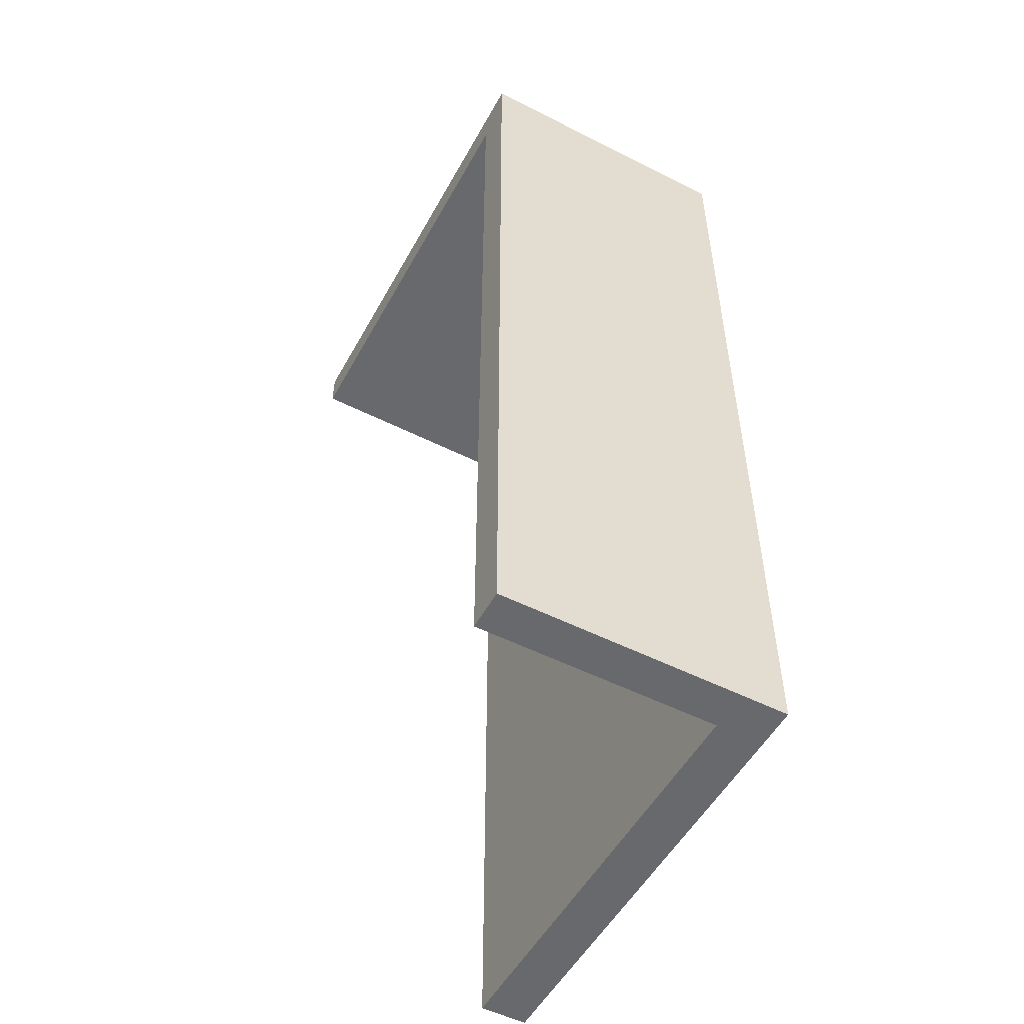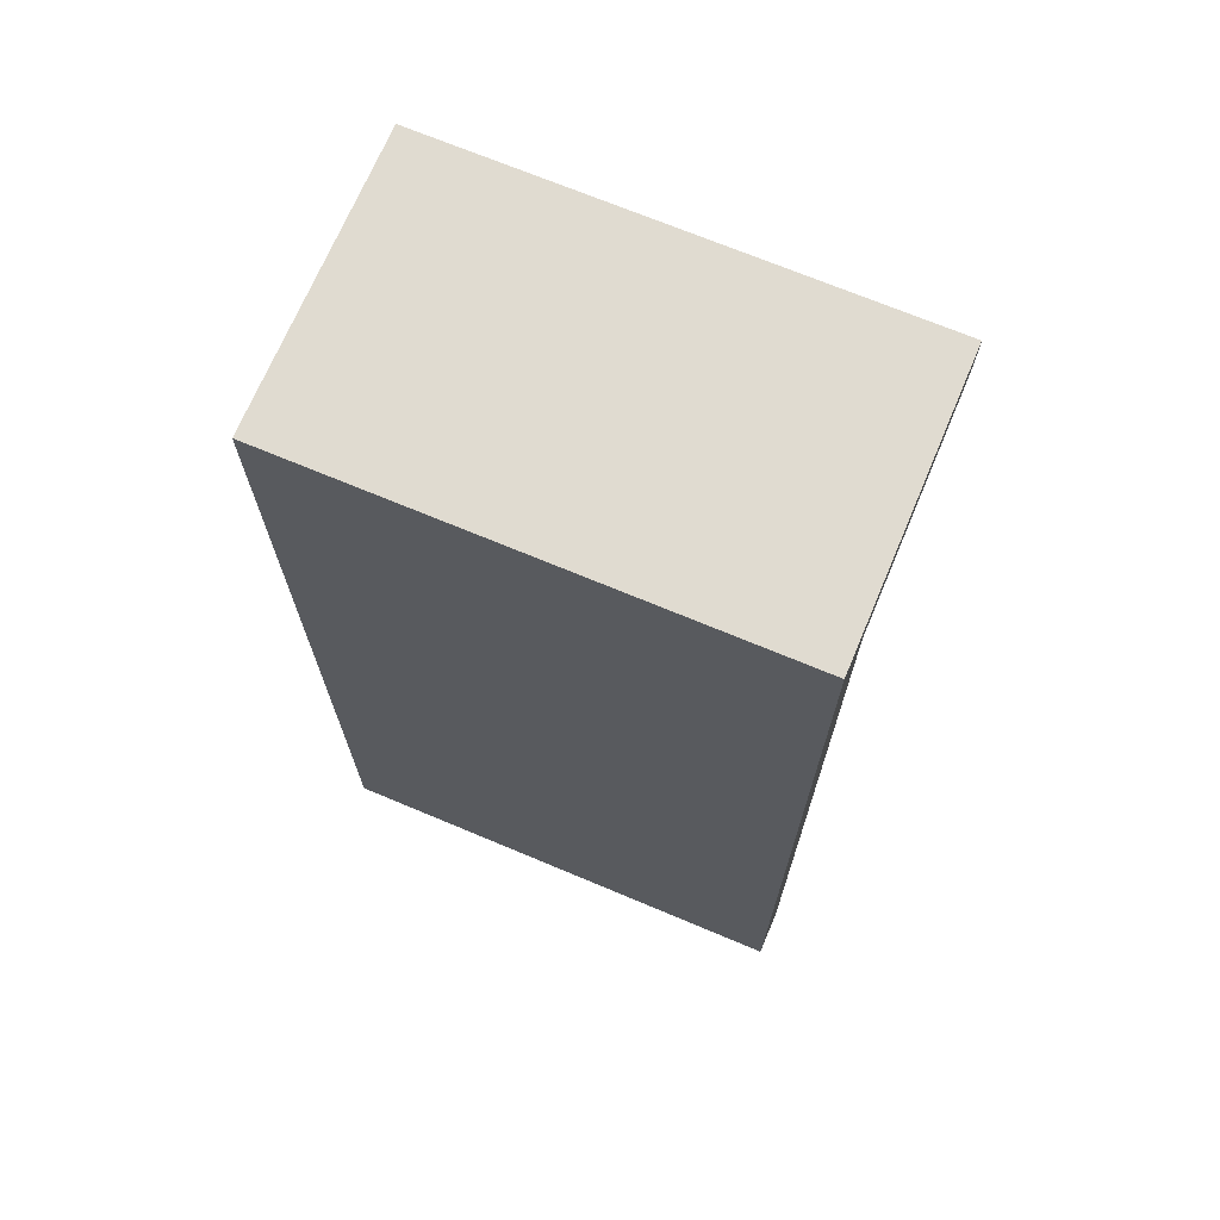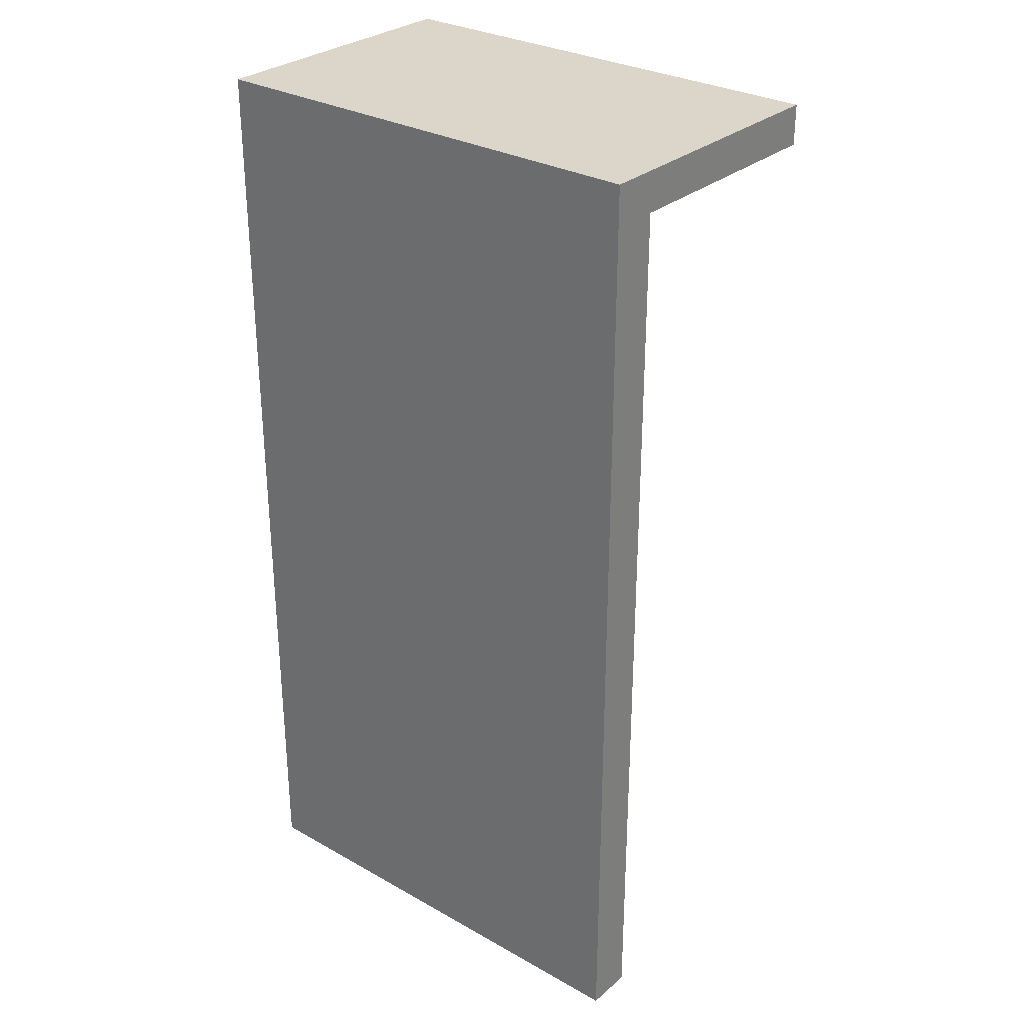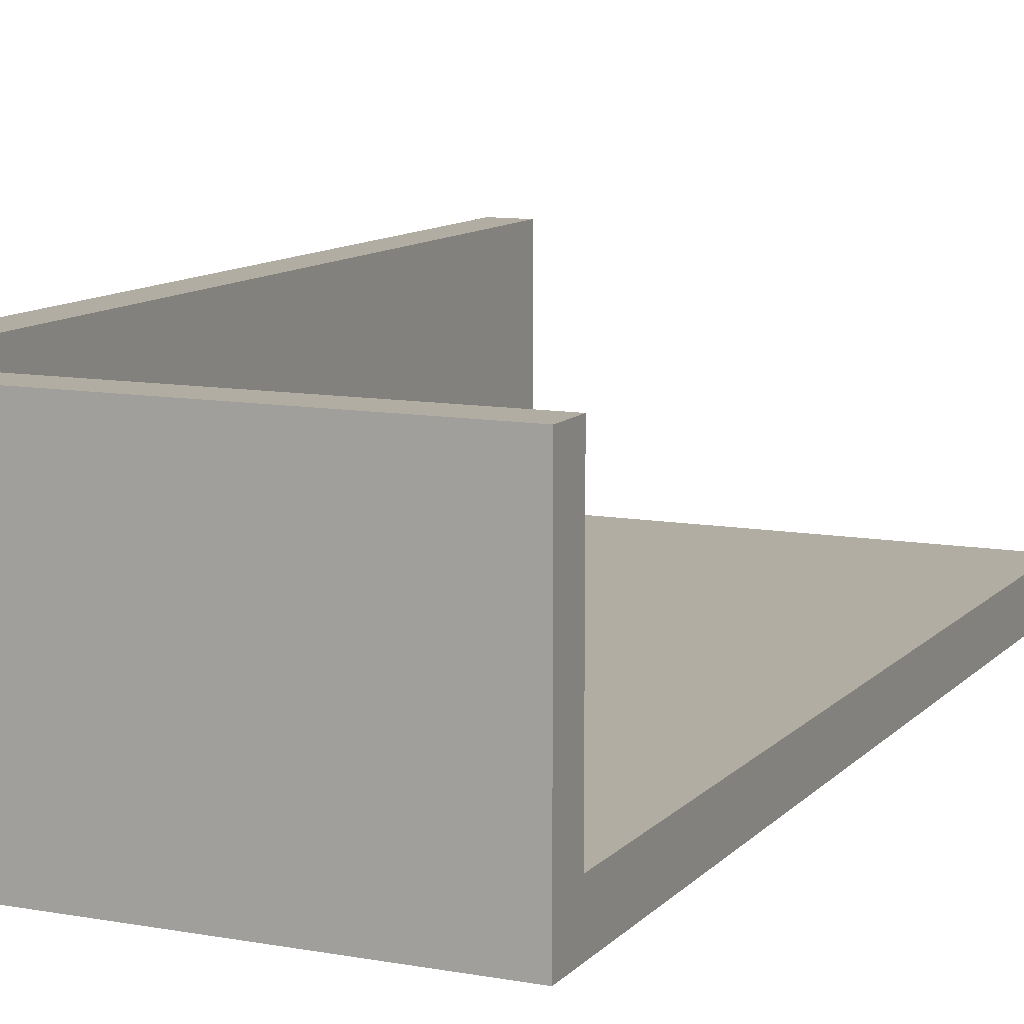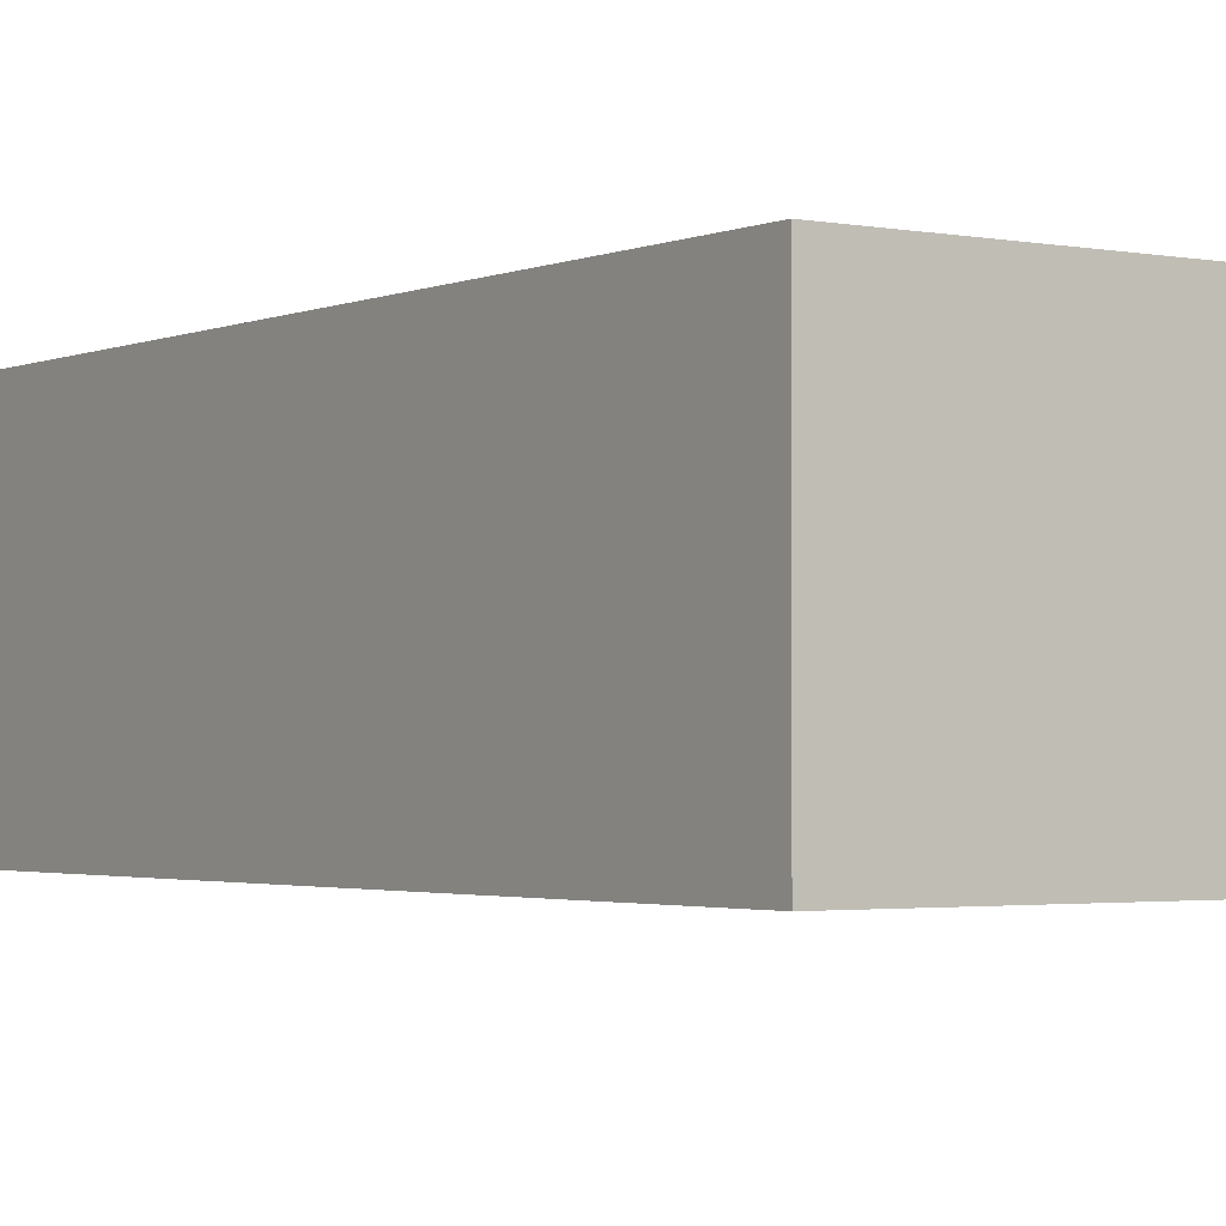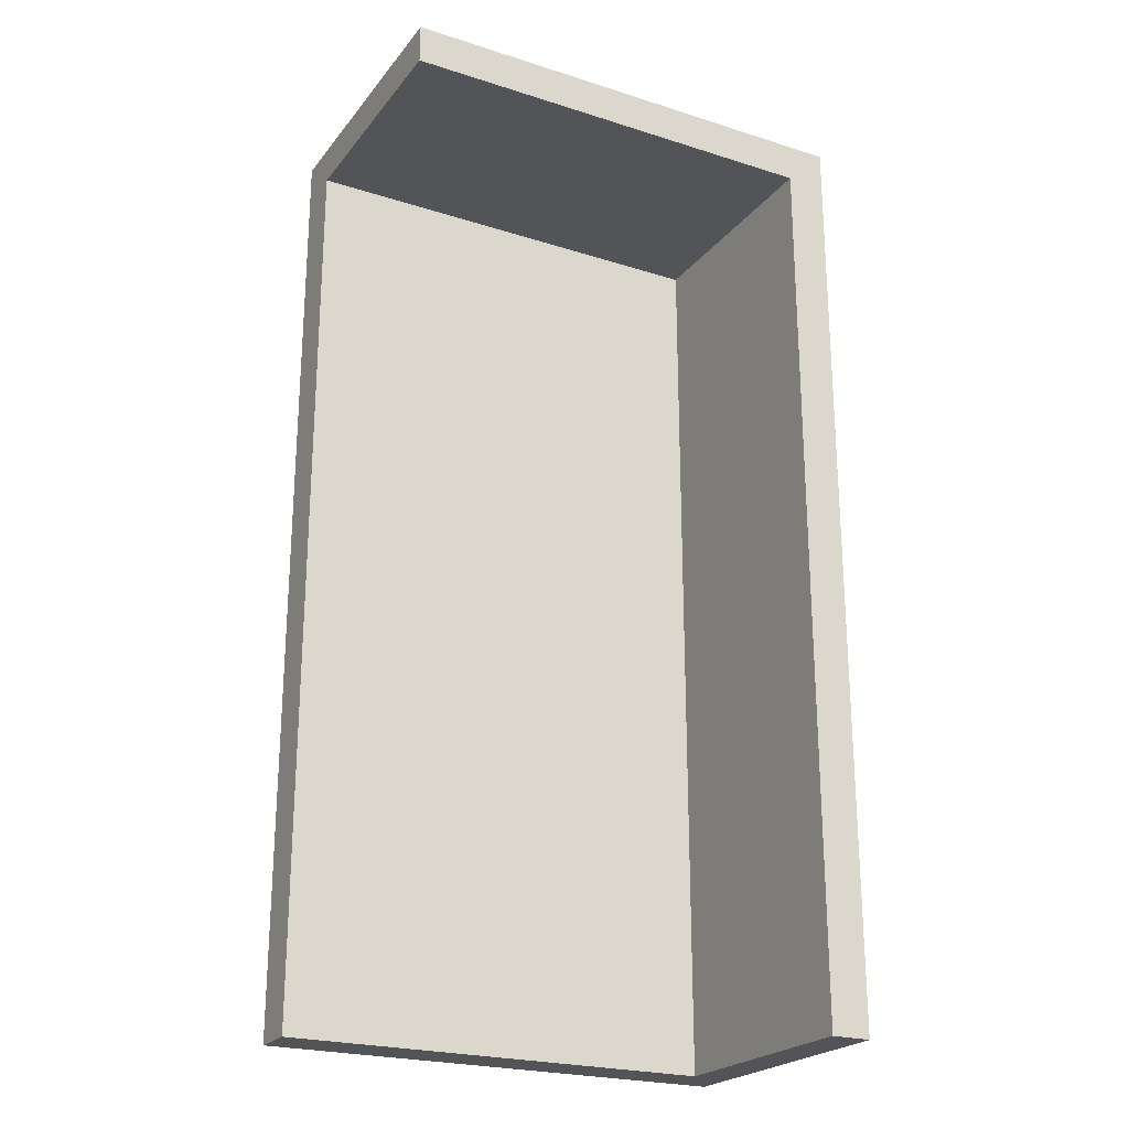
<metadata>
{"format":"obj","ext":"obj","renderer":"f3d","projection":"perspective","resolution":1024,"background":"white","views":[{"elev":-52.8,"azim":-118.4,"up":"+Z"},{"elev":70.1,"azim":22.8,"up":"+Z"},{"elev":29.8,"azim":39.4,"up":"+Z"},{"elev":10.6,"azim":24.4,"up":"+Y"},{"elev":-2.2,"azim":-34.5,"up":"+Y"},{"elev":-23.3,"azim":151.8,"up":"+Z"}]}
</metadata>
<code>
o Landing_Corner_-_Left_Cube.004
v 0 0.6 -0.084
v 0 0 -0
v 0 0.6 -0
v -1e-06 0 -1.916
v -1e-06 0 -2
v -1e-06 0.1 -0.084
v -1e-06 -0 -0.084
v -1e-06 0.1 -1.916
v -1e-06 0.1 -2
v 0 0.1 -0
v -1 0 -0.084
v -1 0.6 -0.084
v -1 0 -0
v -1 0.6 -0
v -1 0 -1.916
v -1 0.6 -1.916
v -1 0 -2
v -1 0.6 -2
v -1 0.1 -1.916
v -1 0.1 -2
v -1 0.1 -0
v -1 0.1 -0.084
v -0.9151 0.1 -0
v -0.9151 0 -0
v -0.9151 0.1 -0.084
v -0.9151 0.6 -0.084
v -0.9151 0.6 -0
v -0.9151 0.1 -1.916
v -0.9166 0 -1.916
v -0.9151 0.6 -1.916
v -0.9151 0 -2
v -0.9151 0.1 -2
v -0.9151 0.6 -2
v -0.9151 -0 -0.084
f 7 10 2
f 4 9 8
f 7 8 4
f 28 9 32
f 1 10 6
f 21 11 13
f 19 17 15
f 29 11 15
f 19 18 20
f 22 14 12
f 23 13 24
f 26 14 27
f 34 13 11
f 29 19 15
f 12 30 16
f 29 17 31
f 32 18 33
f 33 16 30
f 31 20 32
f 12 19 22
f 23 14 21
f 25 8 6
f 10 27 23
f 6 26 1
f 1 27 3
f 22 15 19
f 7 24 34
f 10 24 2
f 5 32 9
f 4 31 5
f 32 30 28
f 4 28 29
f 22 28 25
f 4 34 7
f 28 26 25
f 7 6 10
f 4 5 9
f 7 6 8
f 28 8 9
f 1 3 10
f 21 22 11
f 19 20 17
f 29 34 11
f 19 16 18
f 22 21 14
f 23 21 13
f 26 12 14
f 34 24 13
f 29 28 19
f 12 26 30
f 29 15 17
f 32 20 18
f 33 18 16
f 31 17 20
f 12 16 19
f 23 27 14
f 25 28 8
f 10 3 27
f 6 25 26
f 1 26 27
f 22 11 15
f 7 2 24
f 10 23 24
f 5 31 32
f 4 29 31
f 32 33 30
f 4 8 28
f 22 19 28
f 4 29 34
f 28 30 26

</code>
